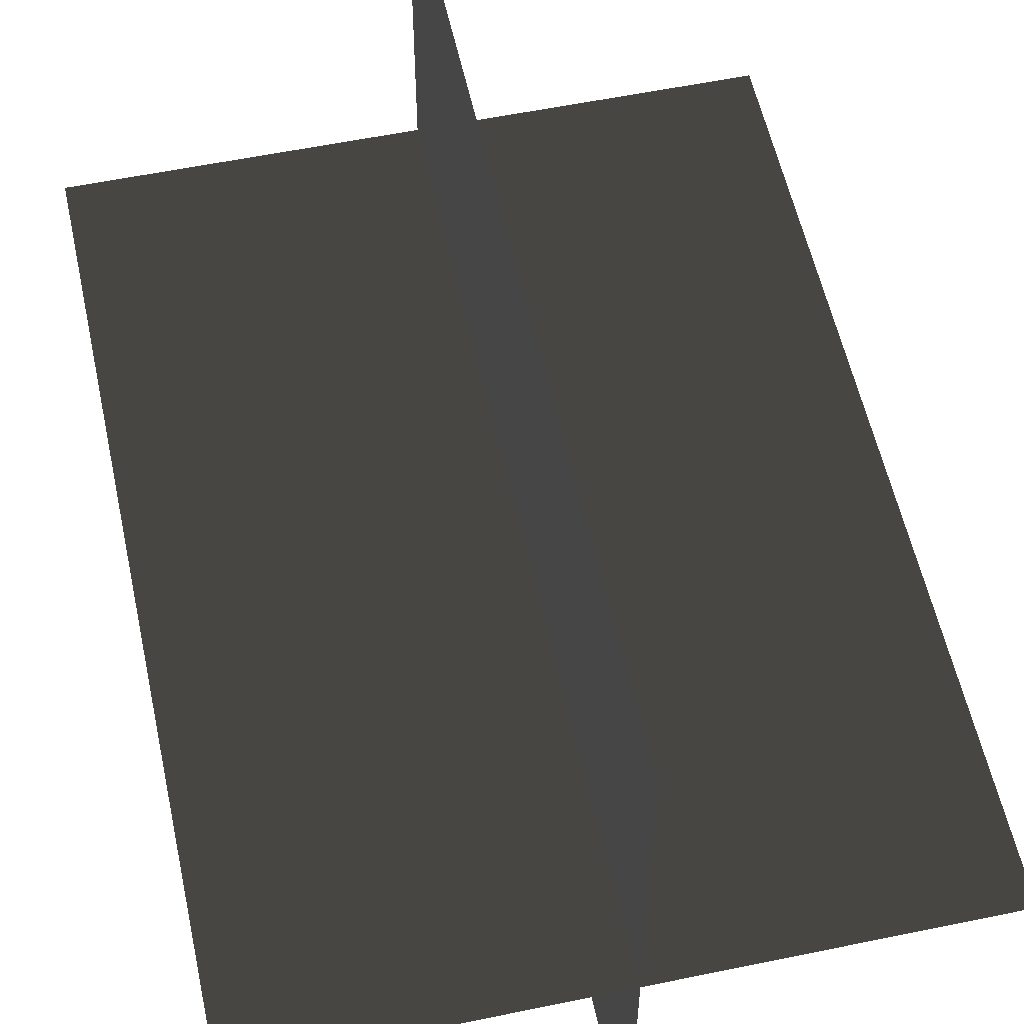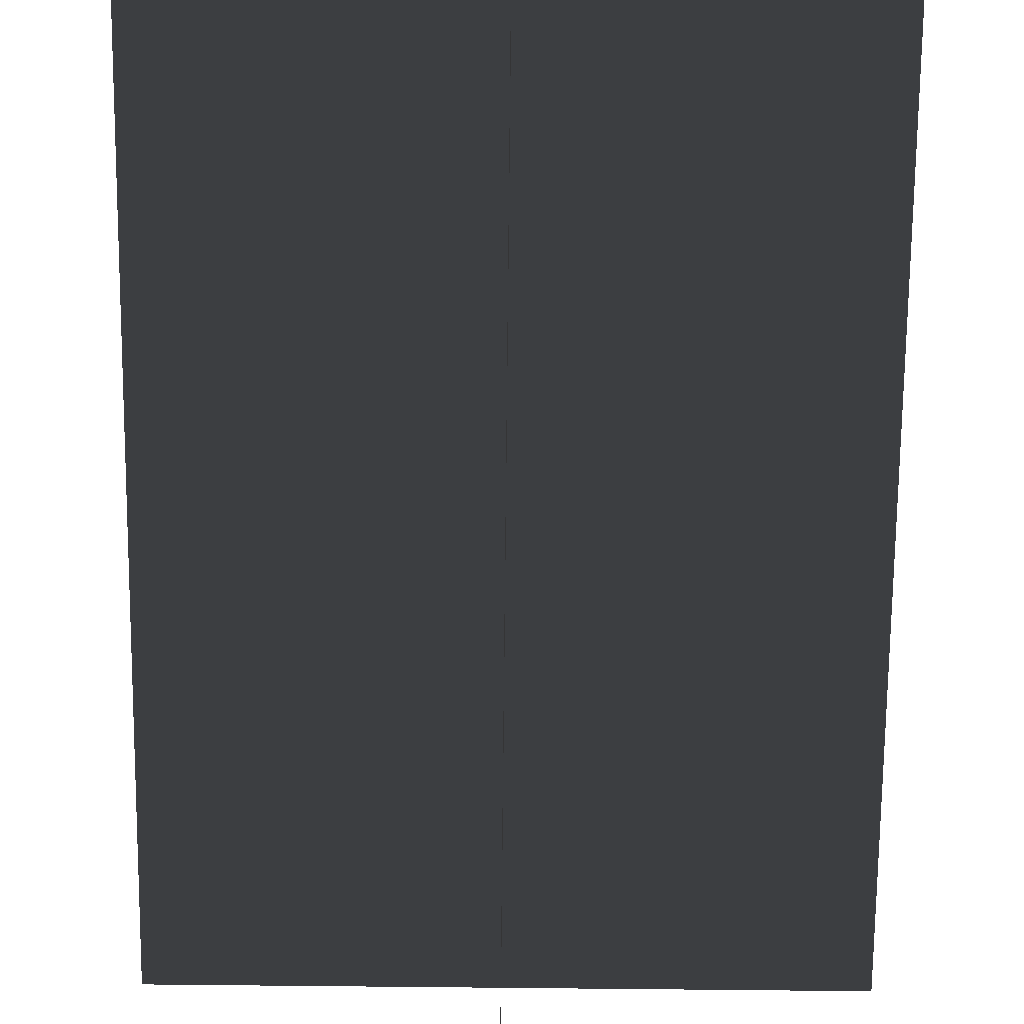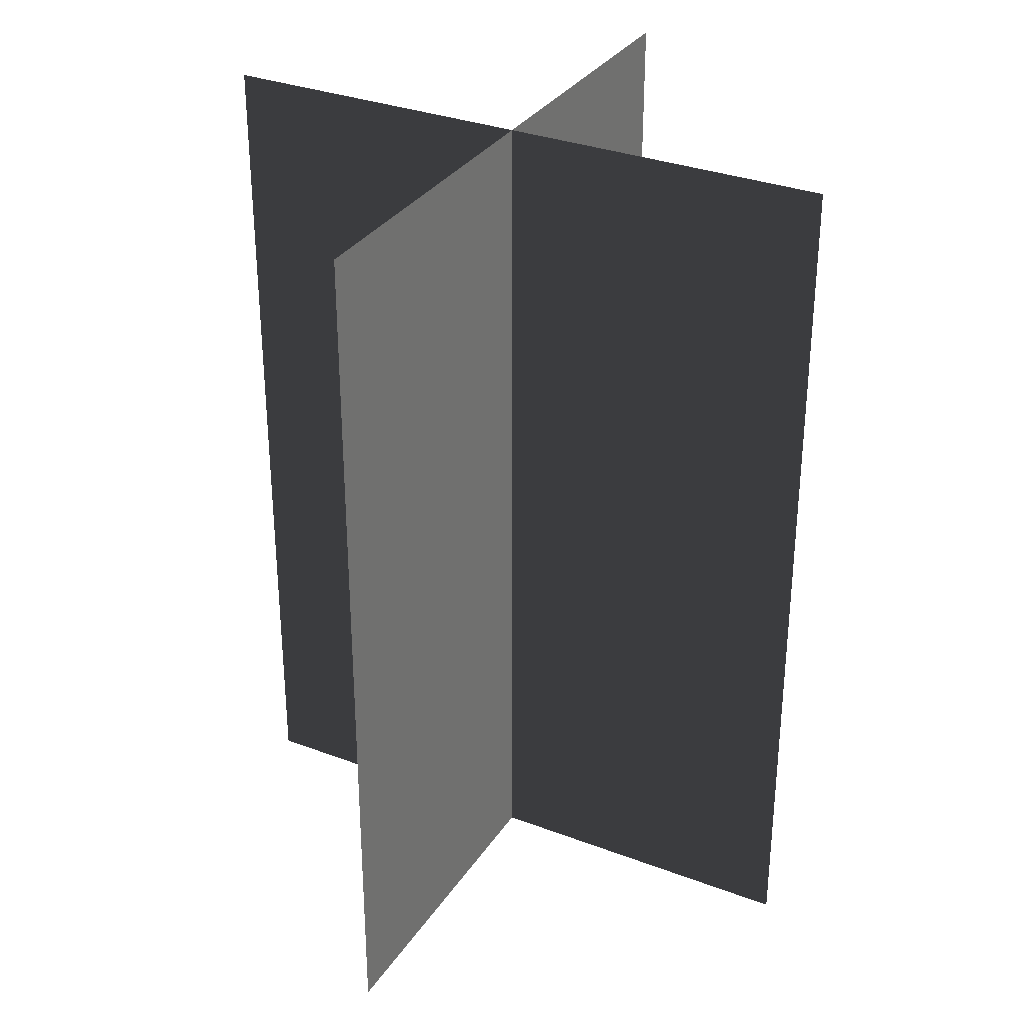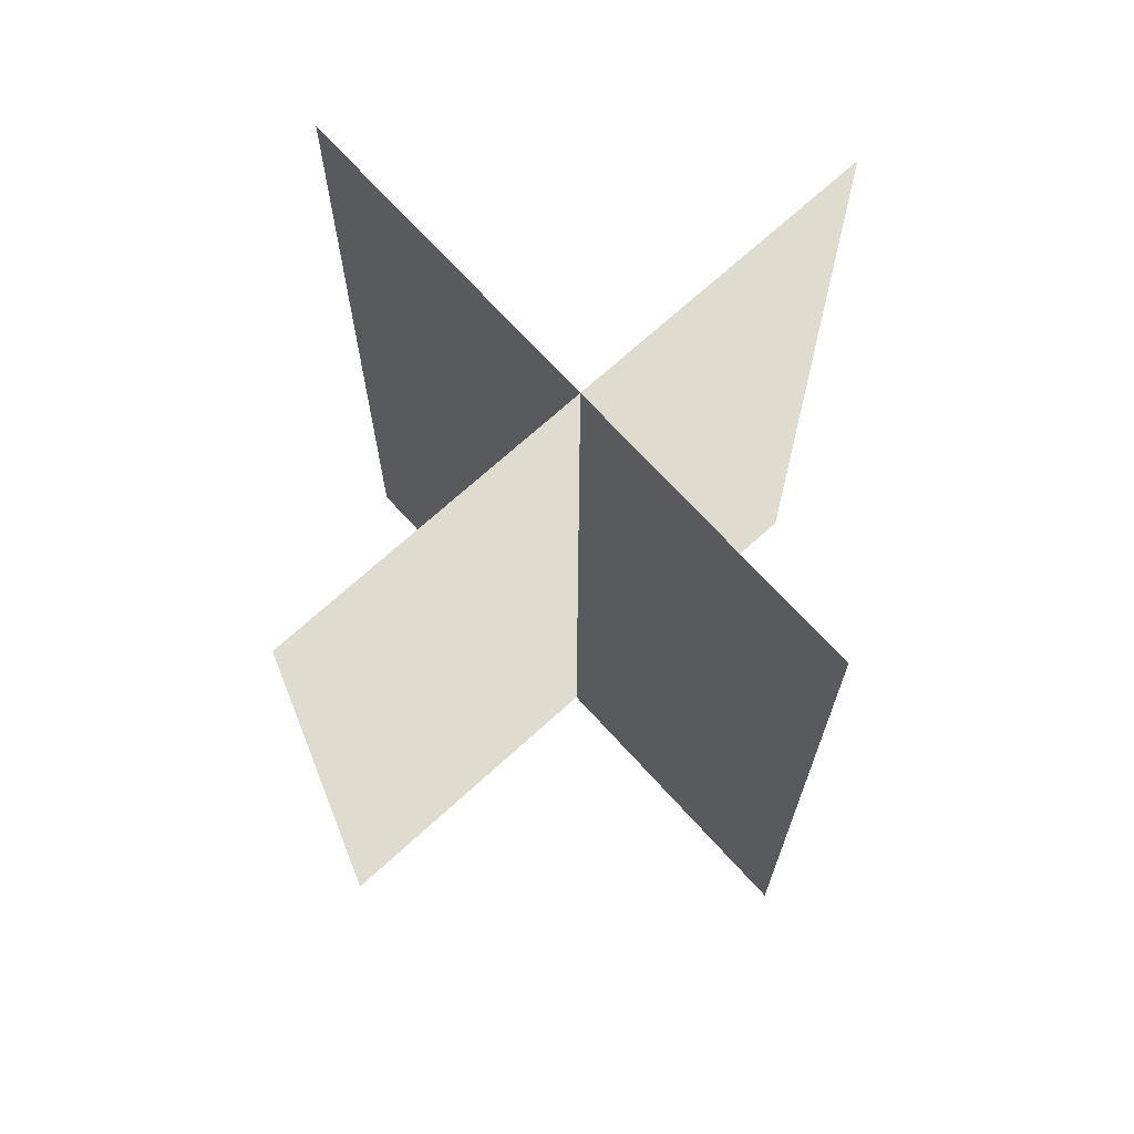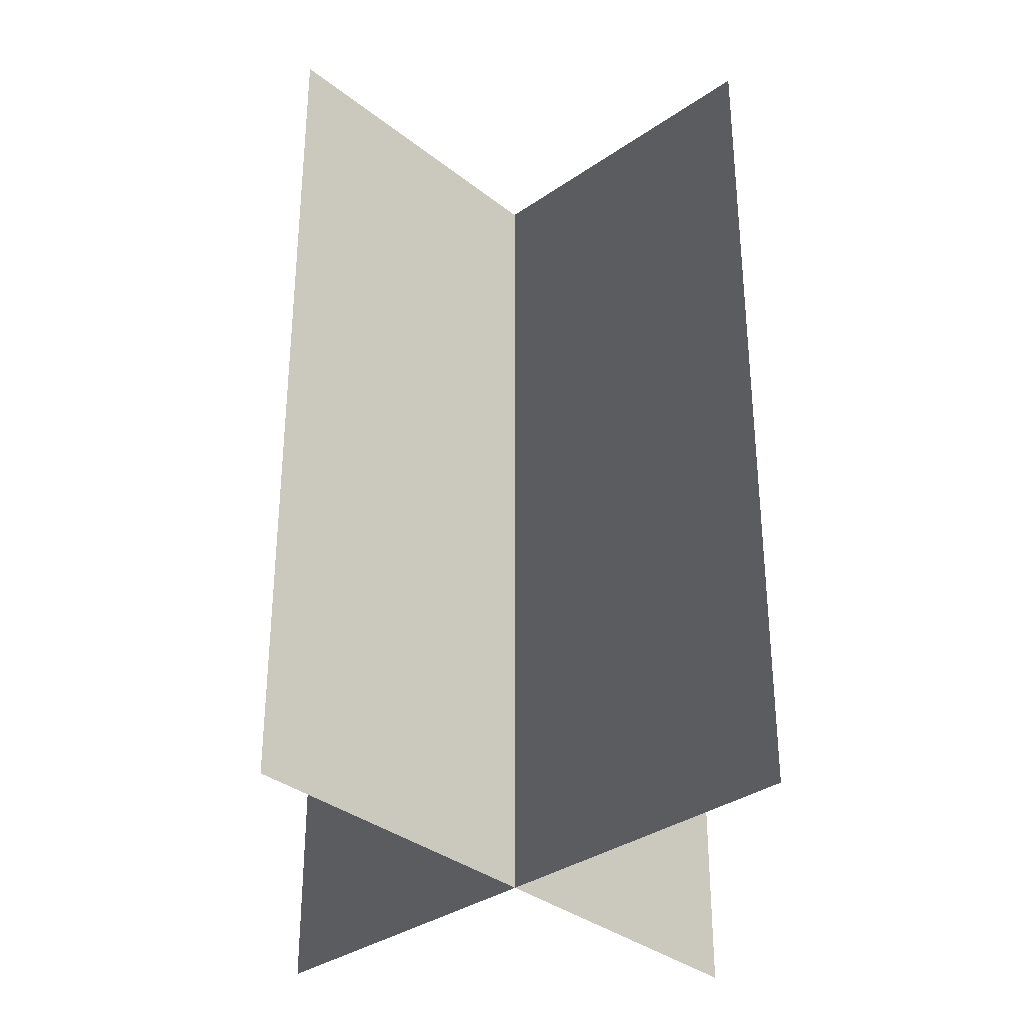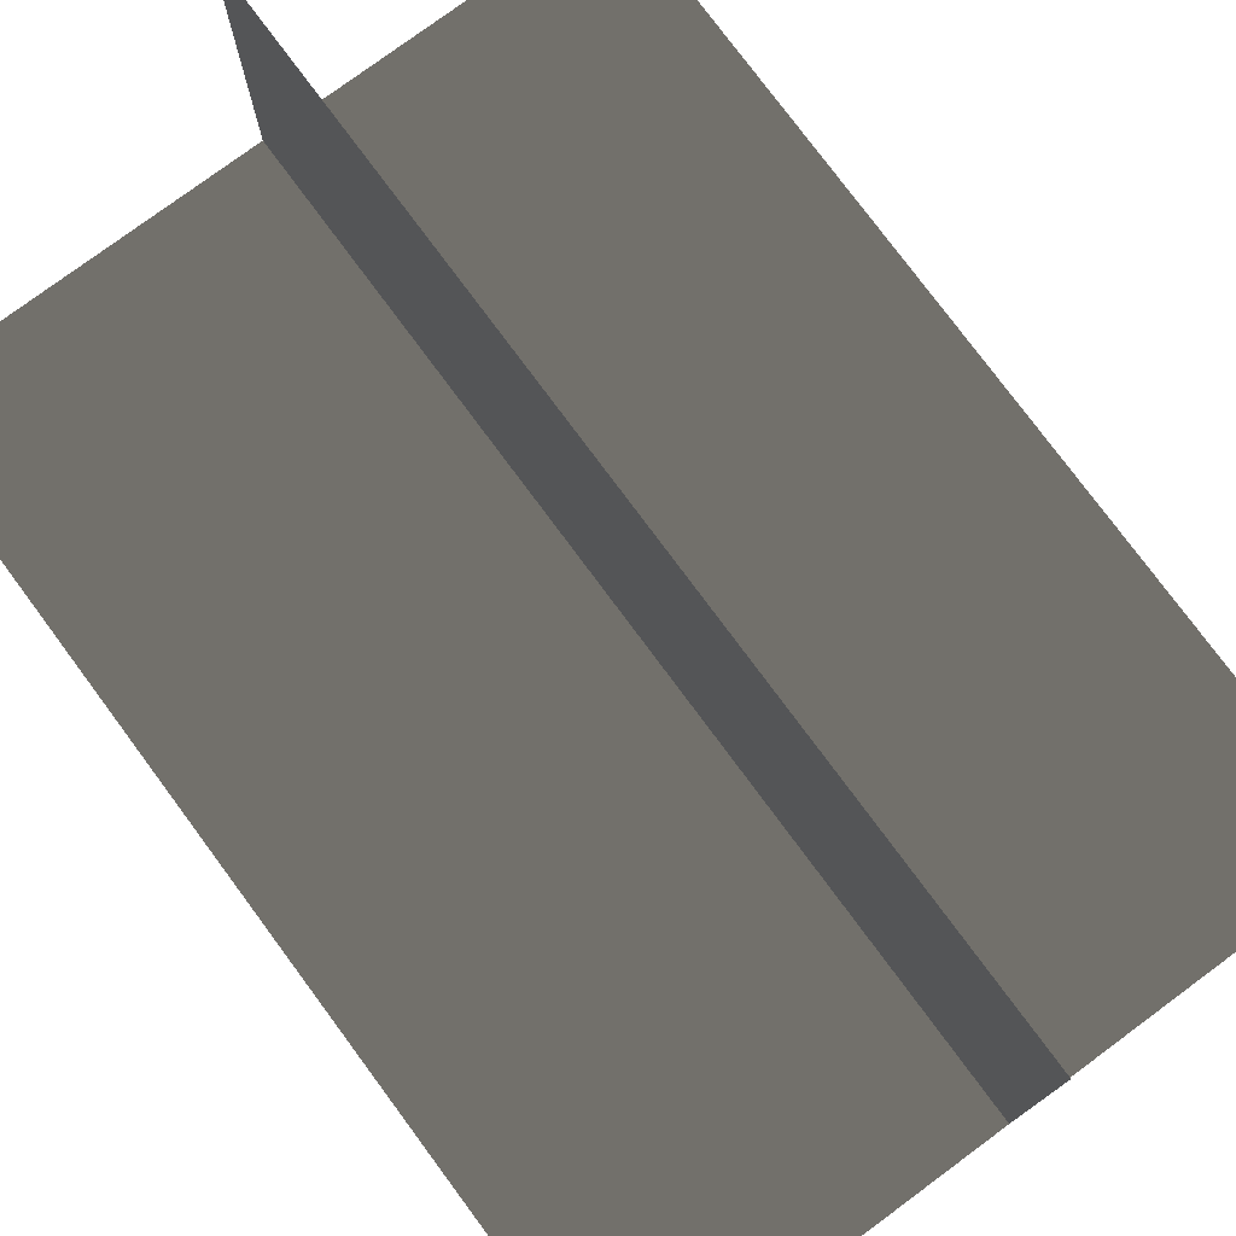
<metadata>
{"format":"obj","ext":"obj","renderer":"f3d","projection":"perspective","resolution":1024,"background":"white","views":[{"elev":56.7,"azim":-12.2,"up":"+Y"},{"elev":-72.2,"azim":179.4,"up":"+Y"},{"elev":32.1,"azim":-152.0,"up":"+Z"},{"elev":70.6,"azim":-42.3,"up":"+Z"},{"elev":-34.1,"azim":-136.8,"up":"+Z"},{"elev":77.3,"azim":-36.5,"up":"+Y"}]}
</metadata>
<code>
v 0.1617 -0.009193 1.928e-06
v 0.1617 -0.009193 0.4323
v -0.1562 -0.009193 0.4323
v -0.1562 -0.009193 1.928e-06
v 0.005386 -0.1631 1.946e-06
v 0.005386 -0.1631 0.4323
v 0.005386 0.1548 0.4323
v 0.005386 0.1548 1.908e-06
g Palm_Tree_(31)_23879_966
f 1 3 2
f 1 4 3
f 5 7 6
f 5 8 7

</code>
